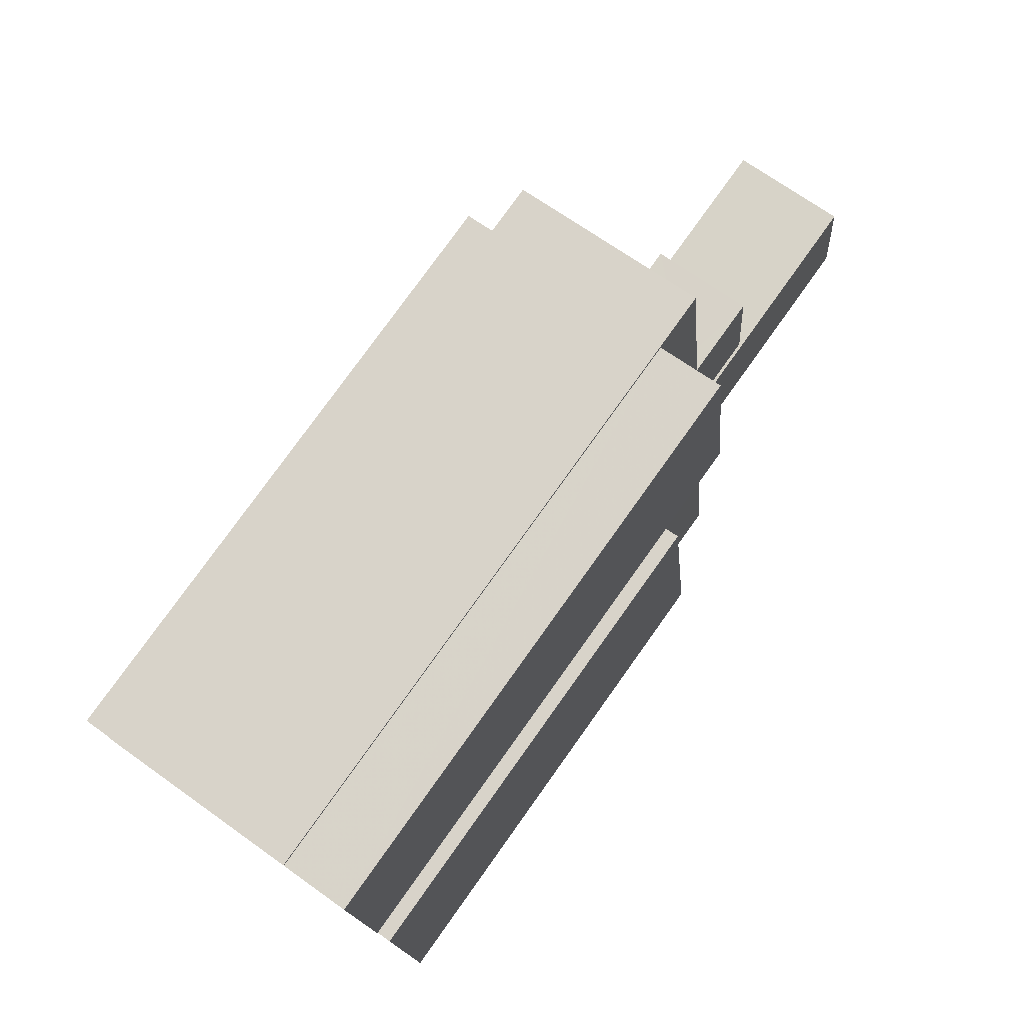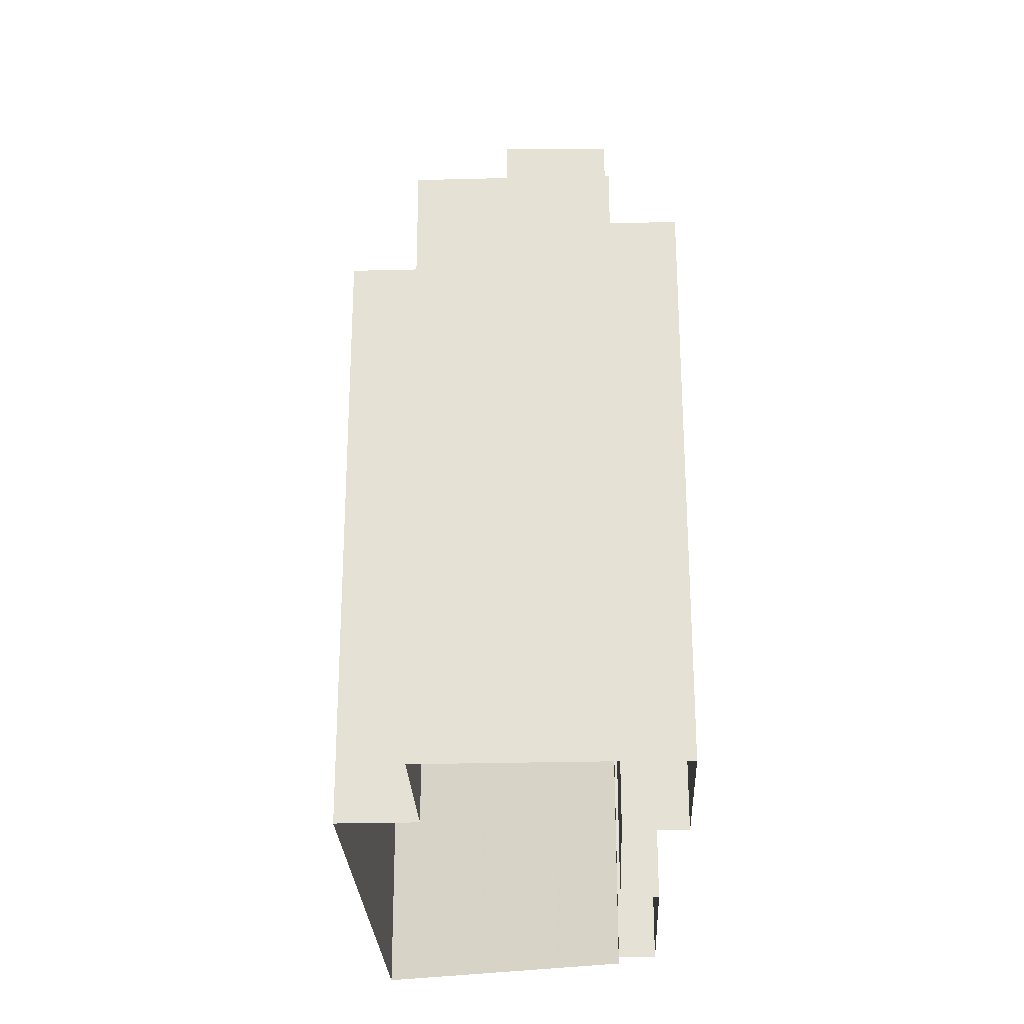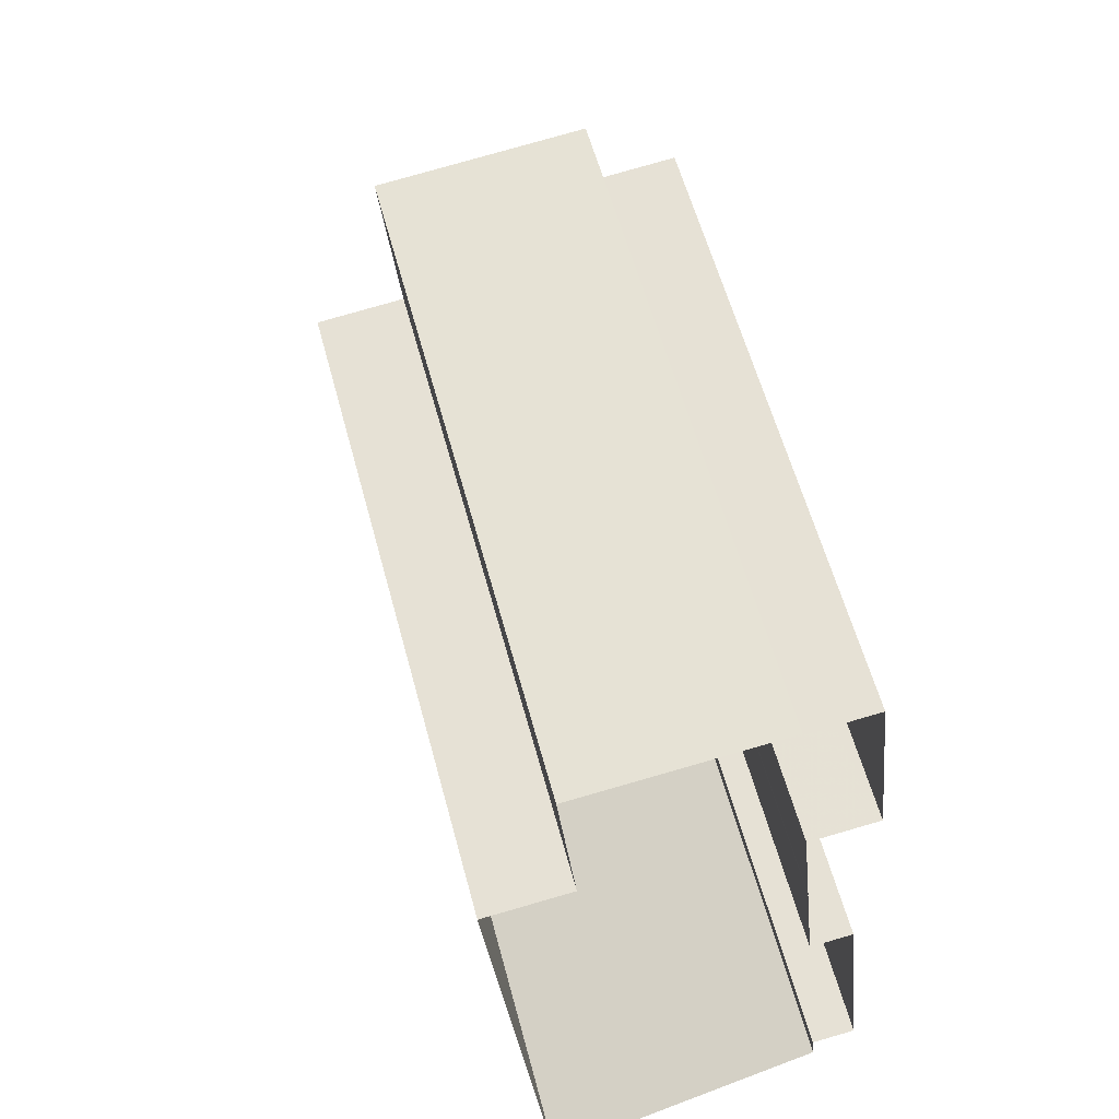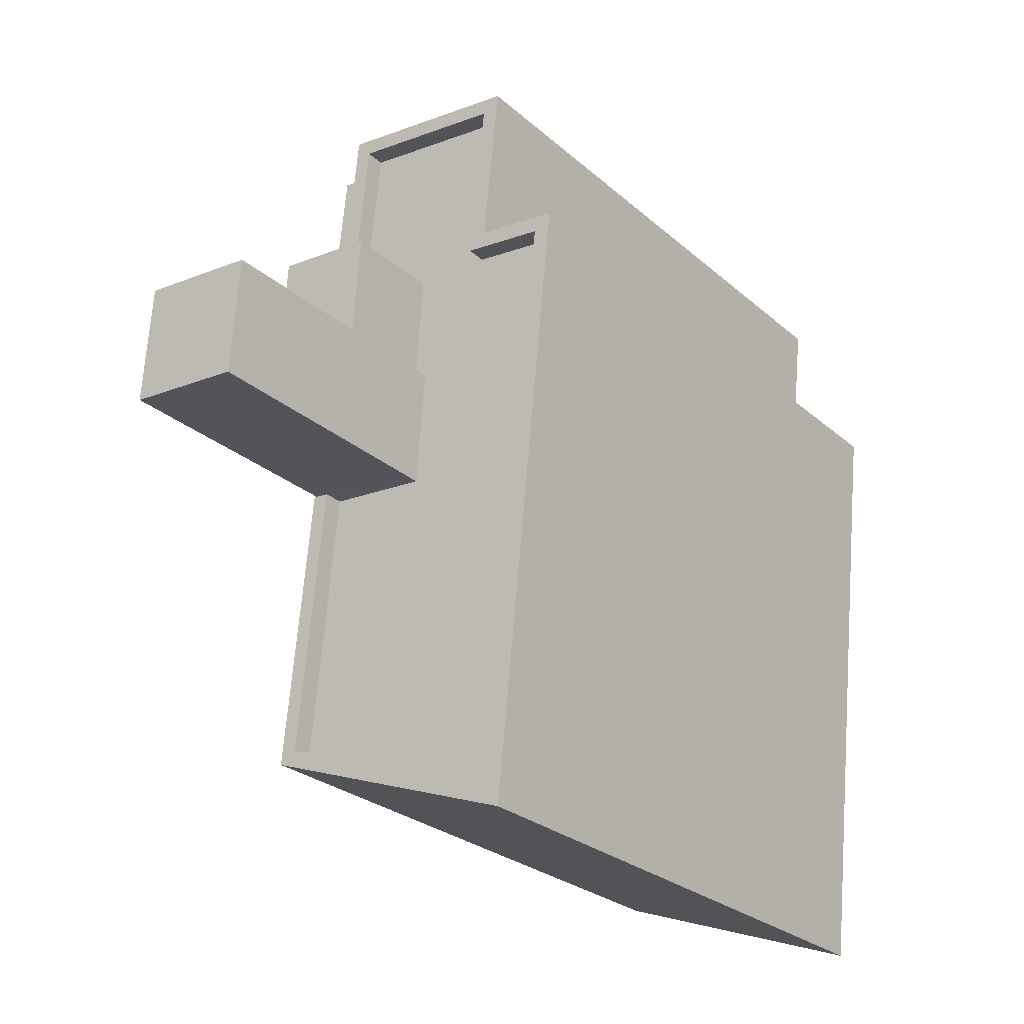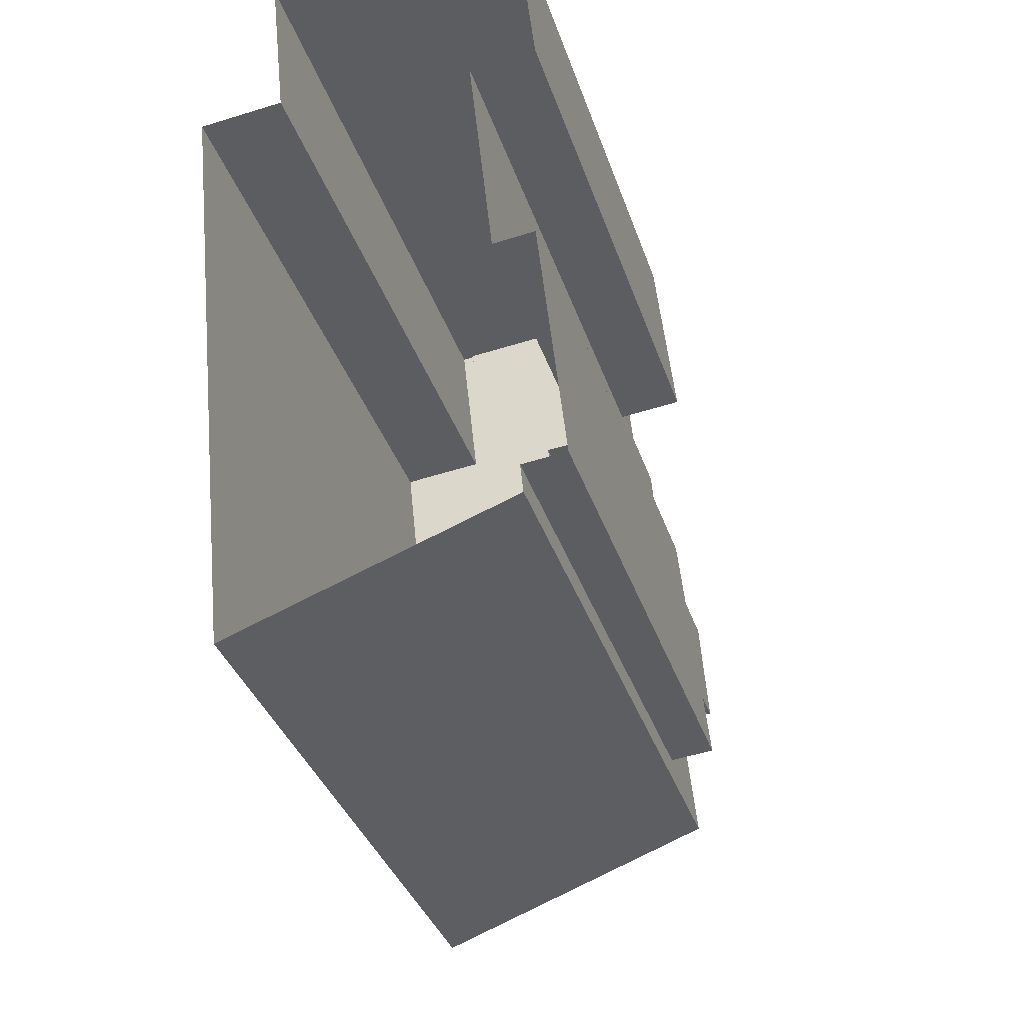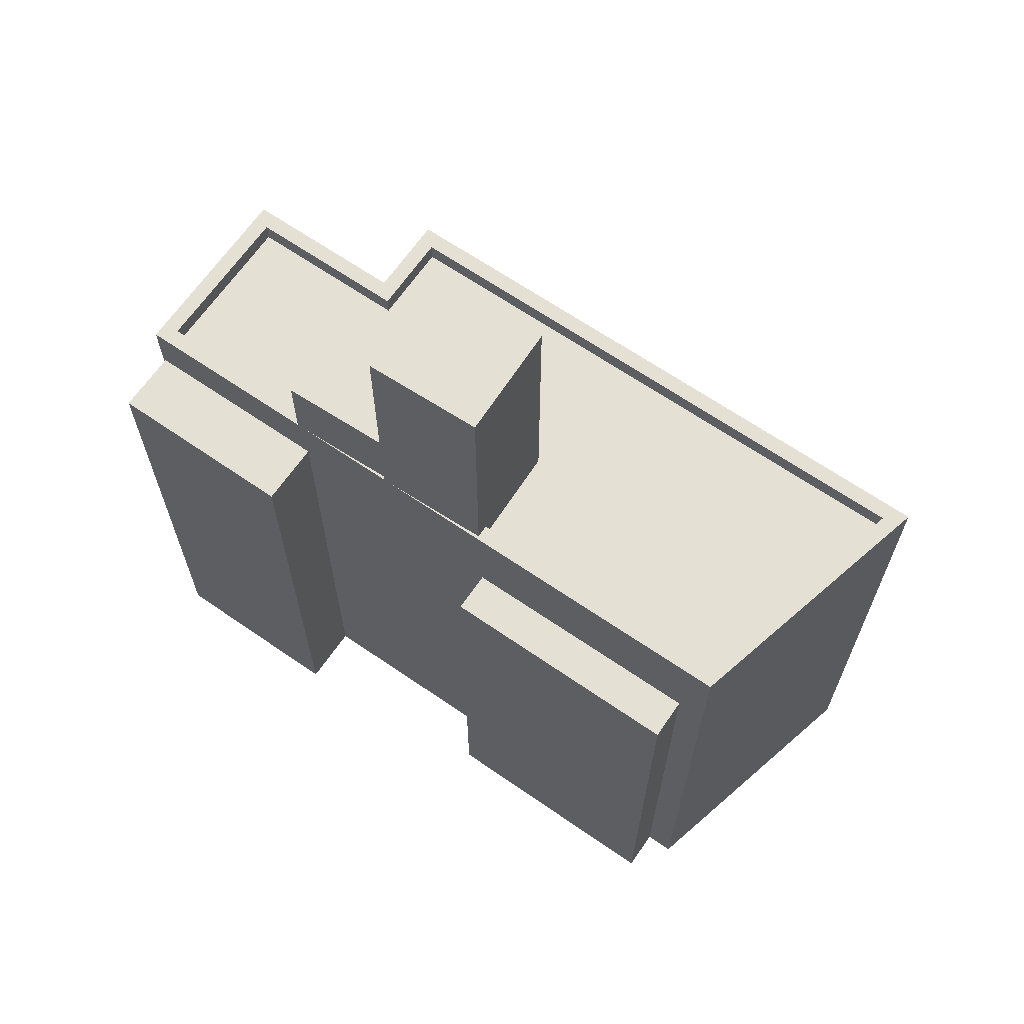
<metadata>
{"format":"obj","ext":"obj","renderer":"f3d","projection":"perspective","resolution":1024,"background":"white","views":[{"elev":77.3,"azim":-144.5,"up":"+Y"},{"elev":-26.2,"azim":176.4,"up":"+Z"},{"elev":57.9,"azim":165.2,"up":"+Y"},{"elev":-26.4,"azim":36.8,"up":"+Y"},{"elev":-35.3,"azim":-162.8,"up":"+Y"},{"elev":66.0,"azim":-61.3,"up":"+Z"}]}
</metadata>
<code>
v -9504 -3.742e+04 29.62
v -9503 -3.742e+04 29.62
v -9497 -3.742e+04 29.62
v -9496 -3.74e+04 29.62
v -9503 -3.741e+04 29.62
v -9504 -3.742e+04 29.63
v -9502 -3.74e+04 29.63
v -9497 -3.74e+04 29.62
v -9498 -3.74e+04 29.62
v -9502 -3.74e+04 29.63
v -9503 -3.74e+04 29.63
v -9504 -3.74e+04 29.63
v -9504 -3.741e+04 29.63
v -9503 -3.741e+04 29.63
v -9503 -3.741e+04 29.63
v -9503 -3.741e+04 29.63
v -9502 -3.741e+04 29.63
v -9502 -3.741e+04 29.63
v -9503 -3.741e+04 42.31
v -9504 -3.741e+04 42.31
v -9504 -3.742e+04 42.31
v -9503 -3.742e+04 42.31
v -9503 -3.741e+04 44.69
v -9504 -3.742e+04 44.69
v -9503 -3.741e+04 44.69
v -9501 -3.74e+04 44.7
v -9502 -3.74e+04 44.7
v -9502 -3.74e+04 44.7
v -9498 -3.74e+04 44.69
v -9497 -3.74e+04 44.69
v -9497 -3.742e+04 44.69
v -9497 -3.742e+04 44.69
v -9502 -3.74e+04 44.69
v -9496 -3.74e+04 44.69
v -9498 -3.74e+04 44.69
v -9496 -3.741e+04 44.69
v -9503 -3.742e+04 44.69
v -9502 -3.741e+04 44.69
v -9498 -3.741e+04 44.69
v -9501 -3.74e+04 44.2
v -9502 -3.74e+04 44.19
v -9500 -3.741e+04 44.19
v -9498 -3.74e+04 44.19
v -9502 -3.741e+04 44.19
v -9503 -3.742e+04 44.19
v -9500 -3.741e+04 44.19
v -9497 -3.742e+04 44.19
v -9496 -3.741e+04 44.19
v -9498 -3.741e+04 44.19
v -9500 -3.741e+04 44.19
v -9500 -3.741e+04 44.19
v -9502 -3.741e+04 44.69
v -9502 -3.741e+04 44.7
v -9503 -3.741e+04 44.69
v -9504 -3.74e+04 43.34
v -9502 -3.741e+04 43.34
v -9502 -3.74e+04 43.34
v -9503 -3.74e+04 43.34
v -9502 -3.74e+04 43.34
v -9502 -3.74e+04 43.34
v -9502 -3.741e+04 46.65
v -9500 -3.741e+04 46.65
v -9502 -3.74e+04 46.65
v -9500 -3.741e+04 46.65
v -9503 -3.741e+04 50.85
v -9503 -3.741e+04 50.85
v -9500 -3.741e+04 50.85
v -9500 -3.741e+04 50.85
f 1 2 3
f 4 3 5
f 5 2 6
f 7 8 9
f 9 4 5
f 7 10 8
f 11 7 12
f 5 6 13
f 14 9 5
f 15 14 16
f 15 17 9
f 9 17 18
f 7 18 12
f 3 2 5
f 9 18 7
f 14 15 9
f 19 20 21
f 22 19 21
f 23 24 25
f 26 27 28
f 29 30 27
f 31 24 32
f 33 26 28
f 31 32 34
f 35 30 29
f 36 34 35
f 25 37 38
f 39 36 35
f 26 29 27
f 39 35 29
f 31 34 36
f 31 37 24
f 24 37 25
f 40 41 42
f 43 40 42
f 44 45 46
f 46 45 47
f 48 49 50
f 43 42 49
f 48 46 47
f 42 51 50
f 48 50 46
f 49 42 50
f 52 53 54
f 55 56 57
f 55 57 58
f 57 59 58
f 57 60 59
f 61 62 63
f 61 64 62
f 65 66 67
f 68 65 67
f 22 21 6
f 2 22 6
f 21 13 6
f 21 20 13
f 19 13 20
f 19 5 13
f 2 1 22
f 1 24 22
f 5 19 14
f 19 24 23
f 22 24 19
f 14 19 23
f 10 30 8
f 10 27 30
f 35 9 8
f 30 35 8
f 34 4 9
f 35 34 9
f 32 3 4
f 34 32 4
f 32 1 3
f 32 24 1
f 60 28 59
f 7 59 10
f 10 59 27
f 59 28 27
f 44 37 45
f 44 38 37
f 33 40 26
f 33 41 40
f 29 40 43
f 29 26 40
f 39 43 49
f 39 29 43
f 36 49 48
f 36 39 49
f 31 48 47
f 31 36 48
f 31 47 45
f 37 31 45
f 17 15 54
f 53 17 54
f 56 12 18
f 56 55 12
f 55 58 11
f 12 55 11
f 59 11 58
f 59 7 11
f 63 53 61
f 61 53 52
f 63 57 53
f 53 56 17
f 17 56 18
f 57 56 53
f 60 57 28
f 57 63 28
f 41 33 42
f 42 33 62
f 33 63 62
f 28 63 33
f 64 42 62
f 64 51 42
f 25 66 23
f 14 23 16
f 16 23 65
f 23 66 65
f 68 50 64
f 68 64 65
f 65 54 16
f 51 64 50
f 16 54 15
f 54 61 52
f 64 61 65
f 61 54 65
f 44 46 38
f 25 38 66
f 66 38 67
f 38 46 67
f 67 50 68
f 67 46 50

</code>
